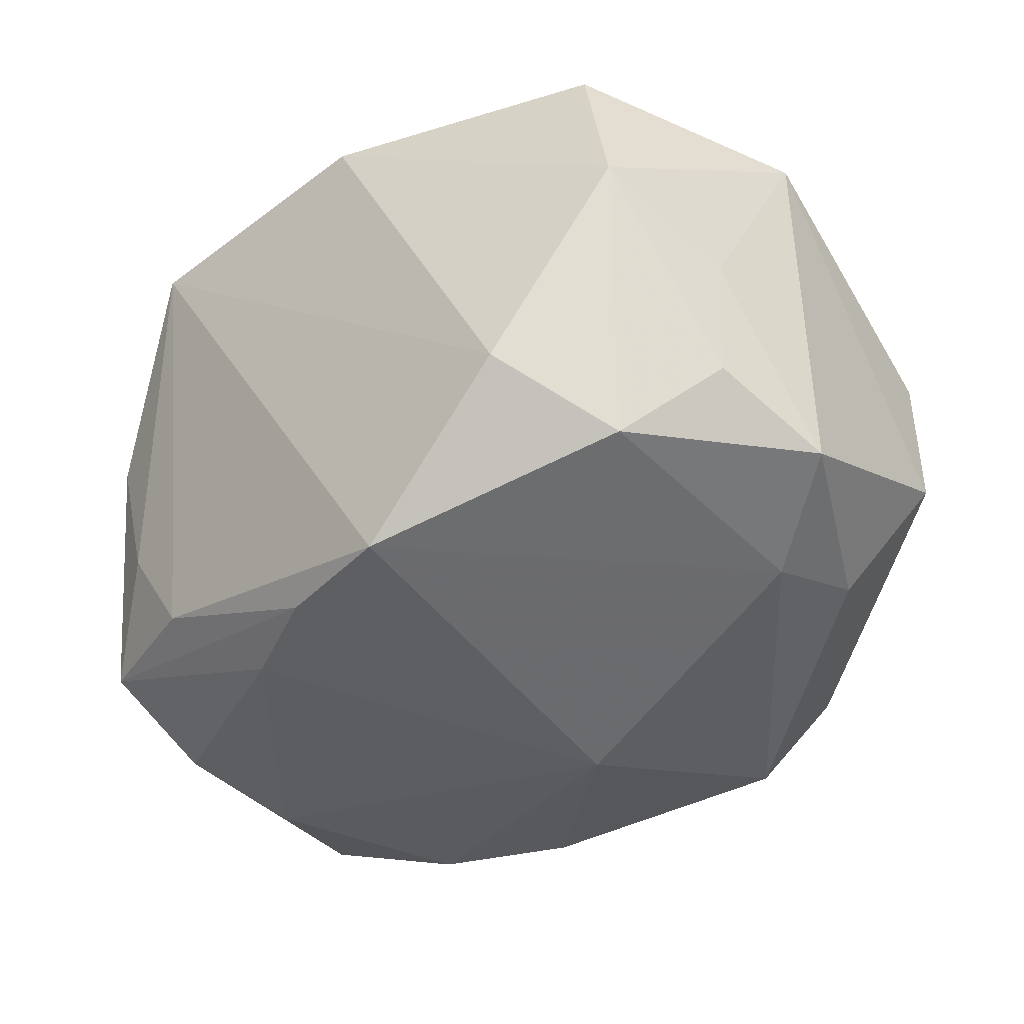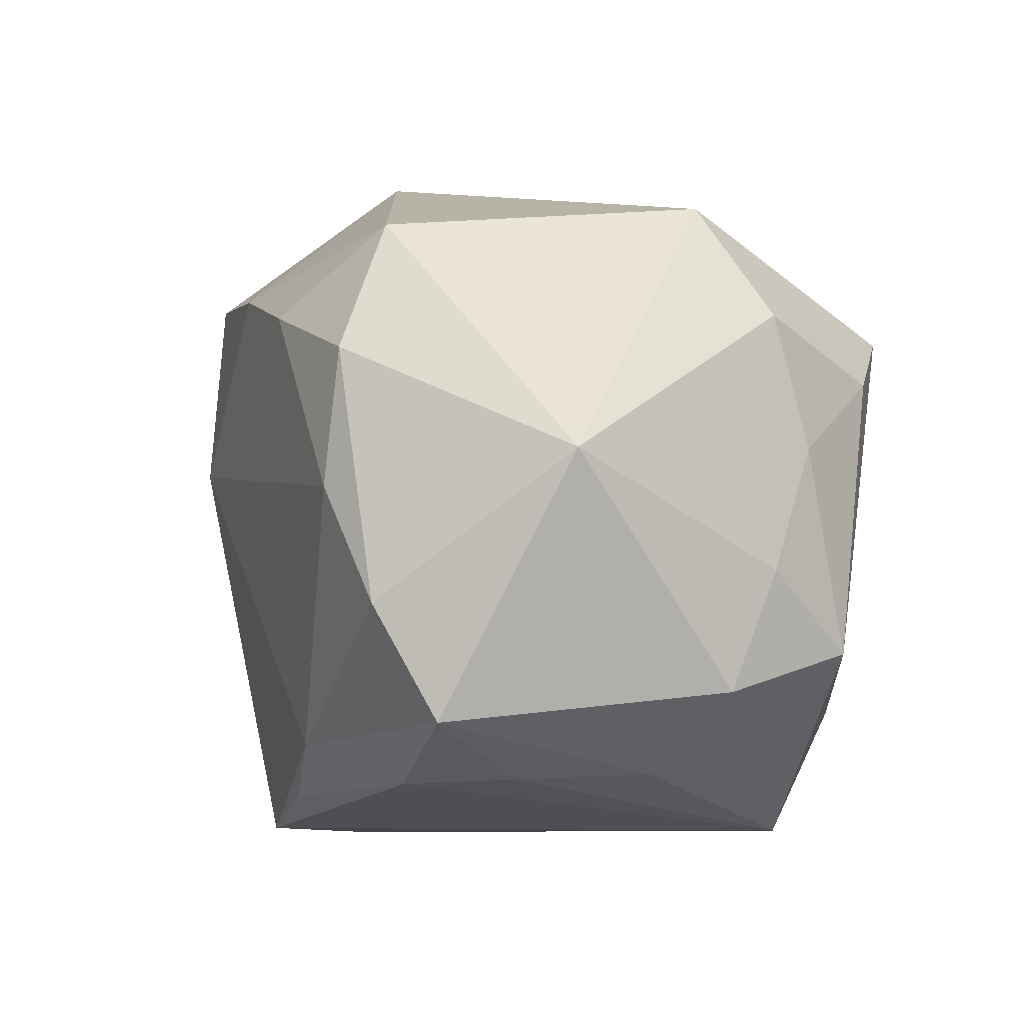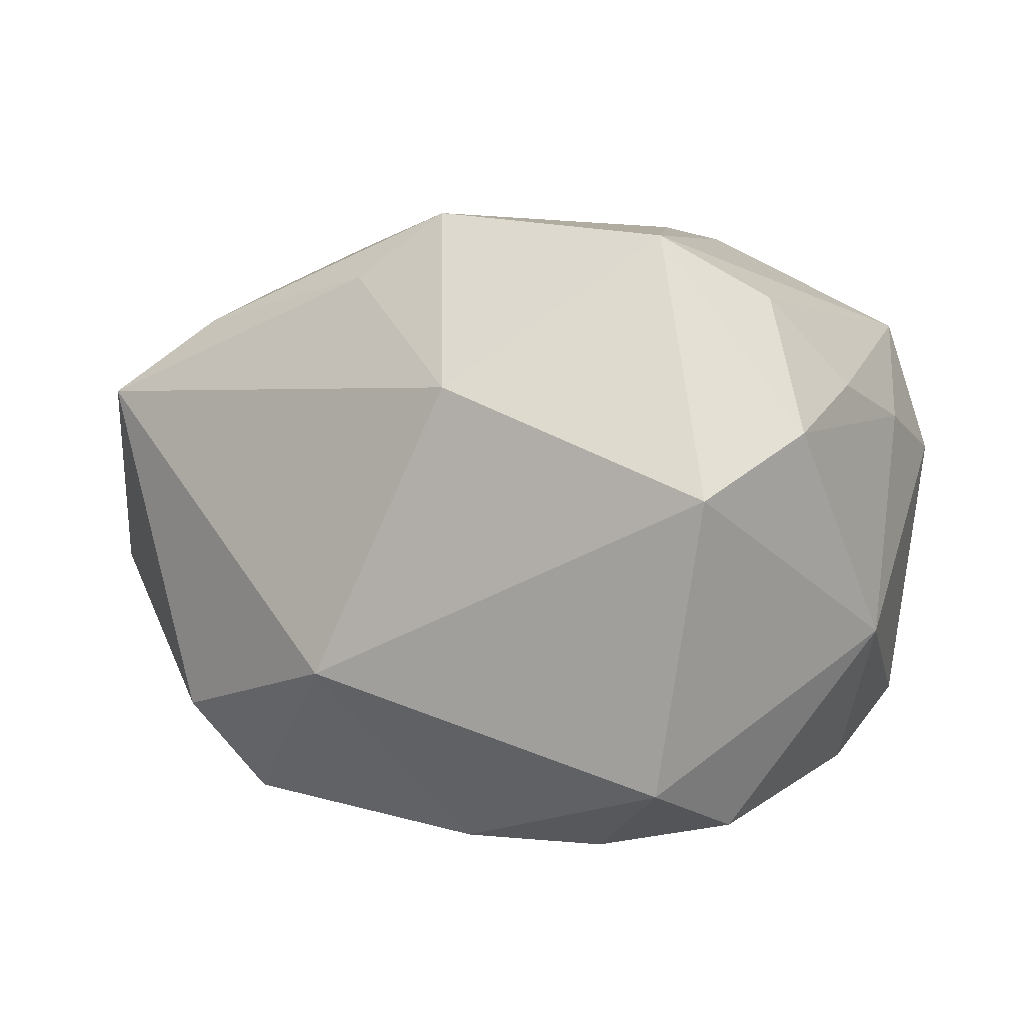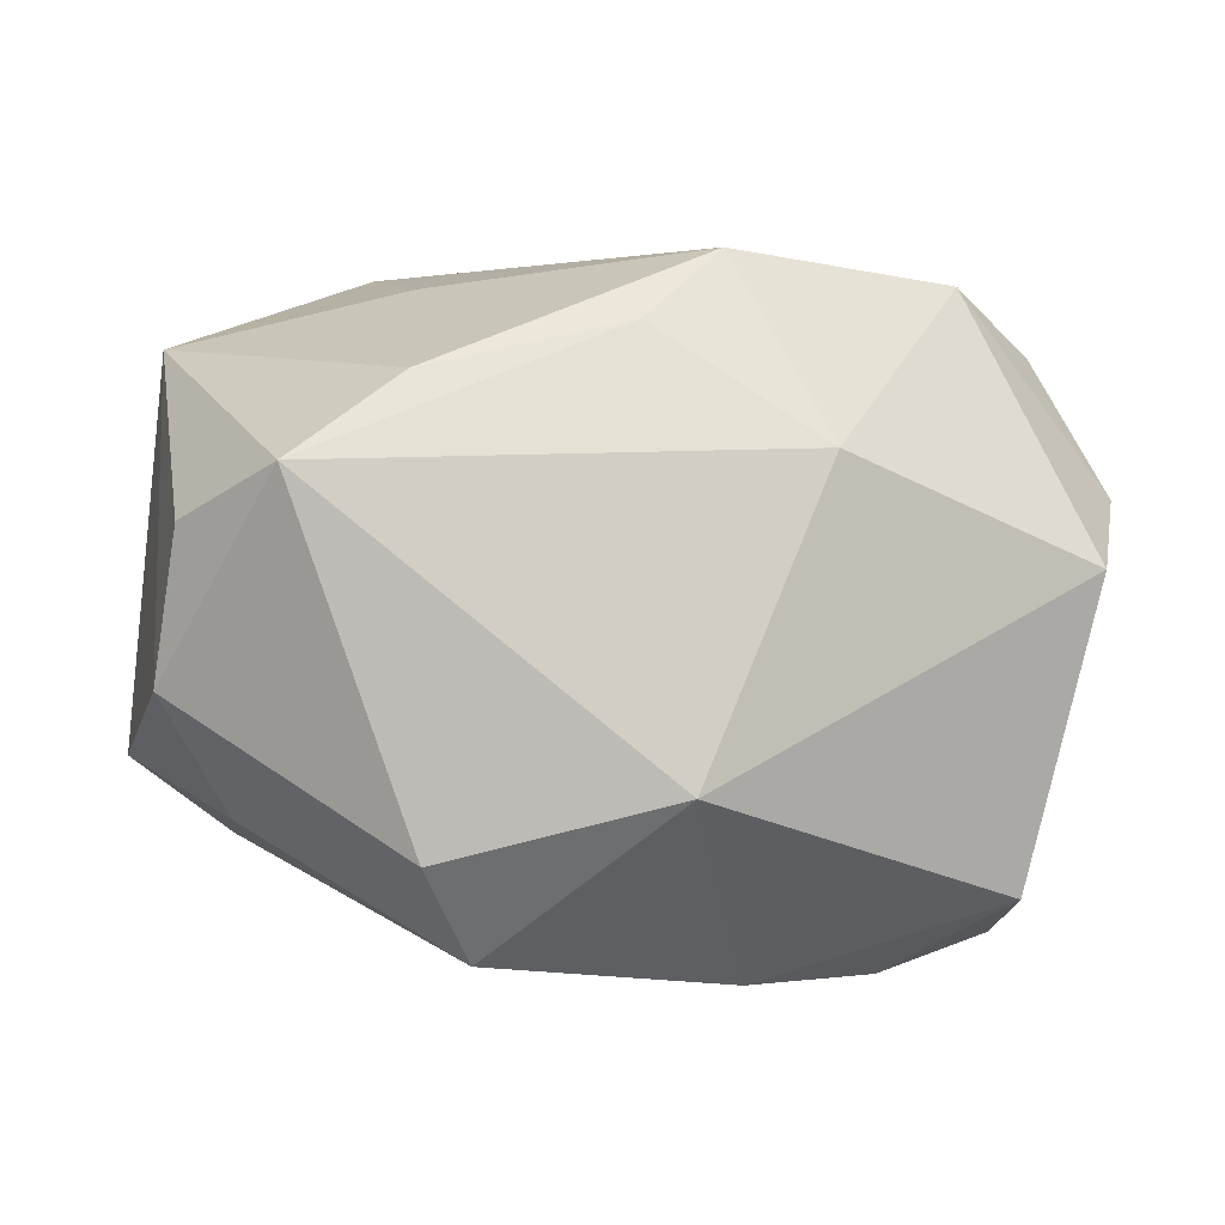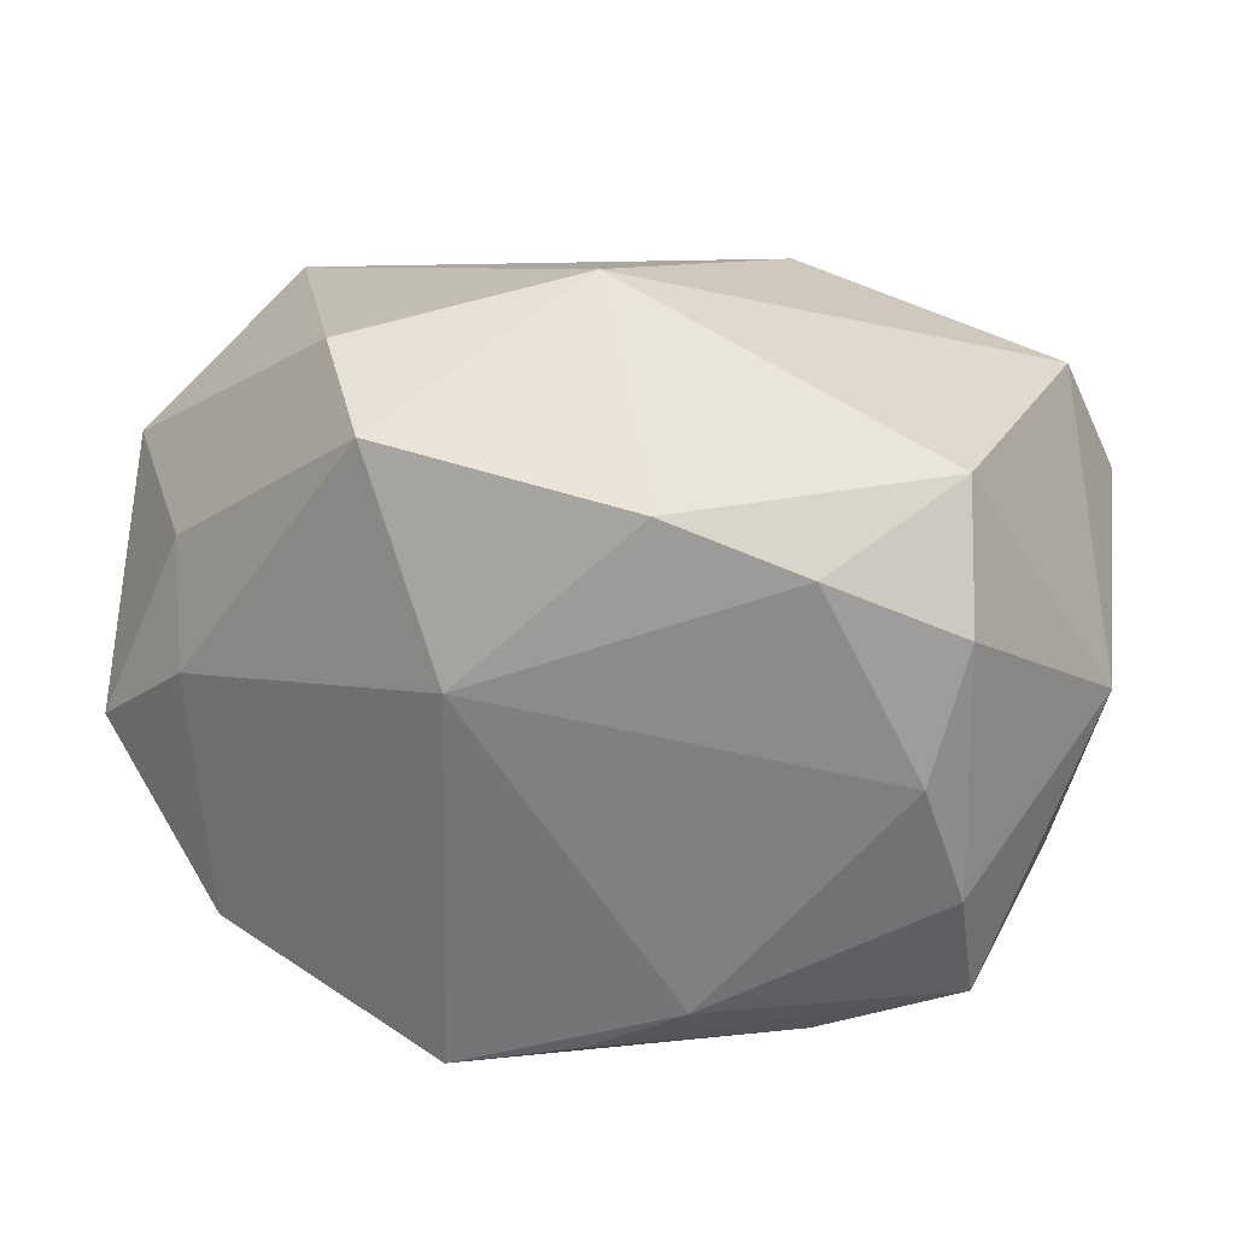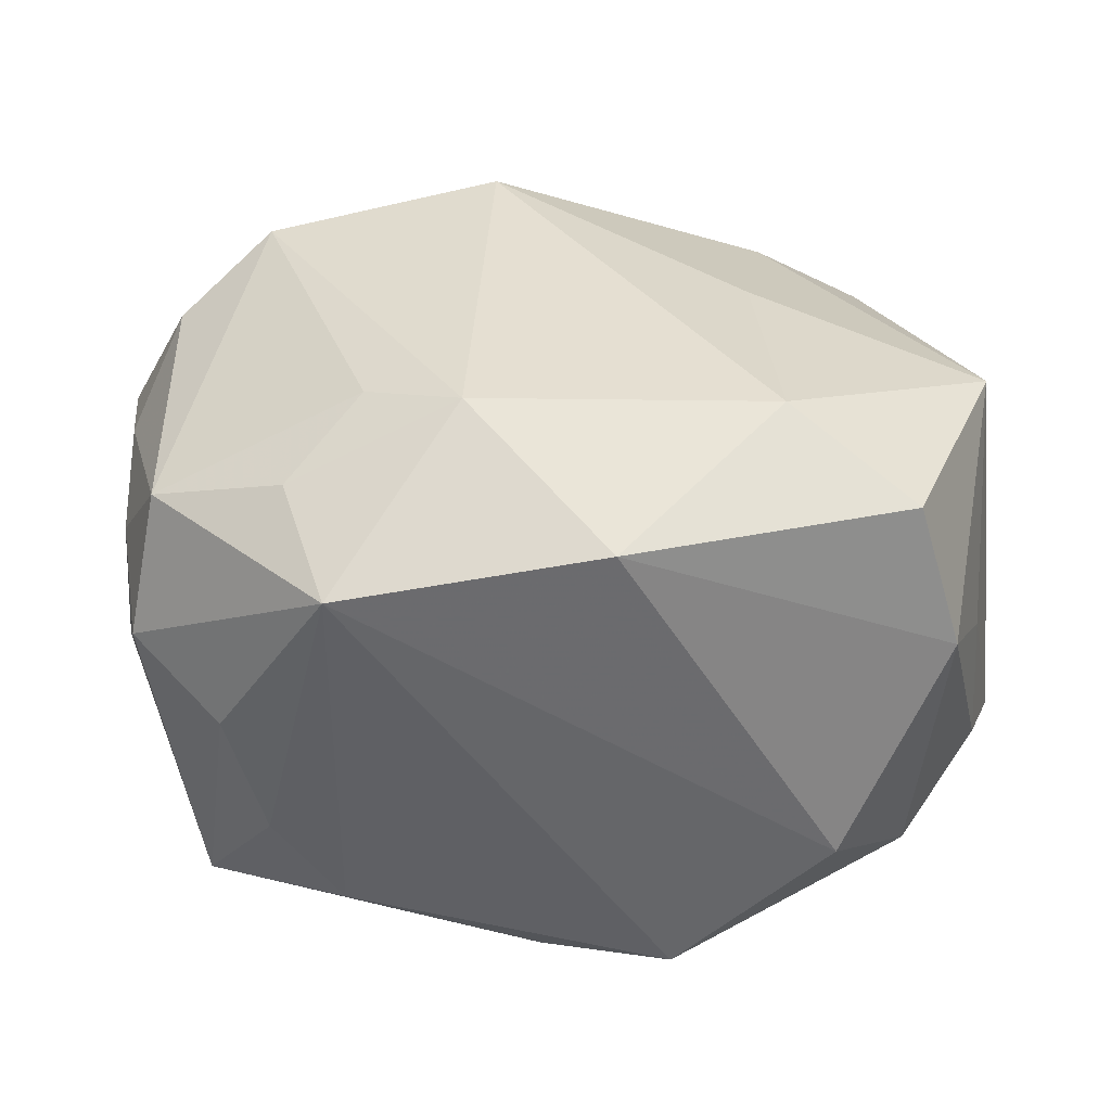
<metadata>
{"format":"obj","ext":"obj","renderer":"f3d","projection":"perspective","resolution":1024,"background":"white","views":[{"elev":-30.0,"azim":39.8,"up":"+Z"},{"elev":-8.3,"azim":-110.1,"up":"+Y"},{"elev":4.6,"azim":-144.4,"up":"+Z"},{"elev":2.2,"azim":170.1,"up":"+Z"},{"elev":18.2,"azim":-170.0,"up":"+Y"},{"elev":37.3,"azim":0.2,"up":"+Z"}]}
</metadata>
<code>
v 0.03376 -0.004231 -0.01061
v 0.03115 -0.001895 0.01762
v -0.02017 -0.02131 -0.007832
v -0.02538 -0.01765 -0.01545
v -0.01274 -0.01025 0.02215
v -0.03094 -0.006717 0.007897
v -0.02951 -0.01533 0.005051
v -0.0148 -0.02487 0.01535
v 0.02586 -0.01783 -0.01209
v -0.025 0.008366 -0.02267
v -0.004321 0.01682 0.02348
v 0.02696 0.009619 -0.01372
v -0.005923 -0.01302 0.02348
v -0.03128 0.002076 0.01047
v 0.006757 0.003809 -0.02458
v -0.01797 -0.01596 0.01844
v -0.0004293 0.02744 -0.01097
v 0.02654 0.00085 -0.01562
v -0.01007 0.02441 0.01045
v 0.03064 0.01575 0.00588
v 0.01566 -0.01335 0.02348
v -0.02763 -0.01223 0.01491
v -0.02302 -0.02095 0.001542
v 0.01628 0.02008 0.0154
v -0.005992 0.01562 -0.02459
v -0.02931 0.01957 0.002701
v 0.03073 -0.01148 0.003045
v -0.007855 -0.01855 -0.02012
v 0.03119 -0.01247 -0.006351
v -0.000782 -0.02221 -0.01876
v 0.02447 -0.01916 0.01899
v 0.02005 -0.02487 -0.00678
v -0.02485 -0.009468 -0.02009
v -0.01585 0.0122 -0.0247
v -0.02122 0.01253 0.02153
v -0.02425 0.01765 -0.0191
v 0.0276 -0.02057 0.008543
v -0.02781 0.007807 0.01695
v -0.02244 -0.001104 -0.02295
v -0.03262 0.01132 0.007225
v 0.02459 0.02282 0.009607
v 0.001607 0.01965 0.01864
v 0.03205 0.01413 -0.004935
v 0.016 0.02341 -0.0153
v 0.01416 0.003808 0.02156
v 0.01236 0.01899 -0.02225
v 0.00876 -0.02459 -0.01805
v 0.004252 -0.02466 0.01907
v -0.03328 0.0008116 -0.008066
v -0.01506 -0.02158 -0.01466
f 35 13 11
f 2 31 37
f 8 32 48
f 48 13 8
f 32 37 48
f 48 37 31
f 2 41 24
f 2 24 45
f 45 24 11
f 1 43 2
f 20 41 2
f 2 43 20
f 20 43 41
f 8 13 16
f 16 22 8
f 41 43 44
f 47 32 8
f 49 4 7
f 4 23 7
f 8 22 7
f 7 23 8
f 49 10 33
f 33 4 49
f 21 11 13
f 21 45 11
f 13 48 21
f 21 48 31
f 21 31 2
f 2 45 21
f 9 37 32
f 32 47 9
f 2 37 27
f 27 1 2
f 38 22 35
f 35 40 38
f 36 10 49
f 5 13 35
f 5 16 13
f 35 22 5
f 22 16 5
f 43 1 12
f 12 44 43
f 50 47 8
f 6 40 49
f 49 7 6
f 6 7 22
f 15 47 28
f 4 33 28
f 37 9 29
f 29 9 1
f 29 27 37
f 1 27 29
f 49 40 26
f 26 36 49
f 26 40 35
f 18 12 1
f 1 9 18
f 18 47 15
f 18 9 47
f 3 23 4
f 4 50 3
f 8 23 3
f 3 50 8
f 14 6 22
f 40 6 14
f 22 38 14
f 14 38 40
f 15 28 39
f 39 28 33
f 39 33 10
f 47 50 30
f 30 28 47
f 30 50 4
f 4 28 30
f 35 11 19
f 19 26 35
f 10 36 34
f 36 25 34
f 34 39 10
f 34 25 15
f 15 39 34
f 15 25 46
f 44 12 46
f 46 18 15
f 12 18 46
f 41 19 42
f 42 19 11
f 42 24 41
f 11 24 42
f 41 44 17
f 17 19 41
f 44 46 17
f 36 26 17
f 26 19 17
f 17 25 36
f 17 46 25

</code>
